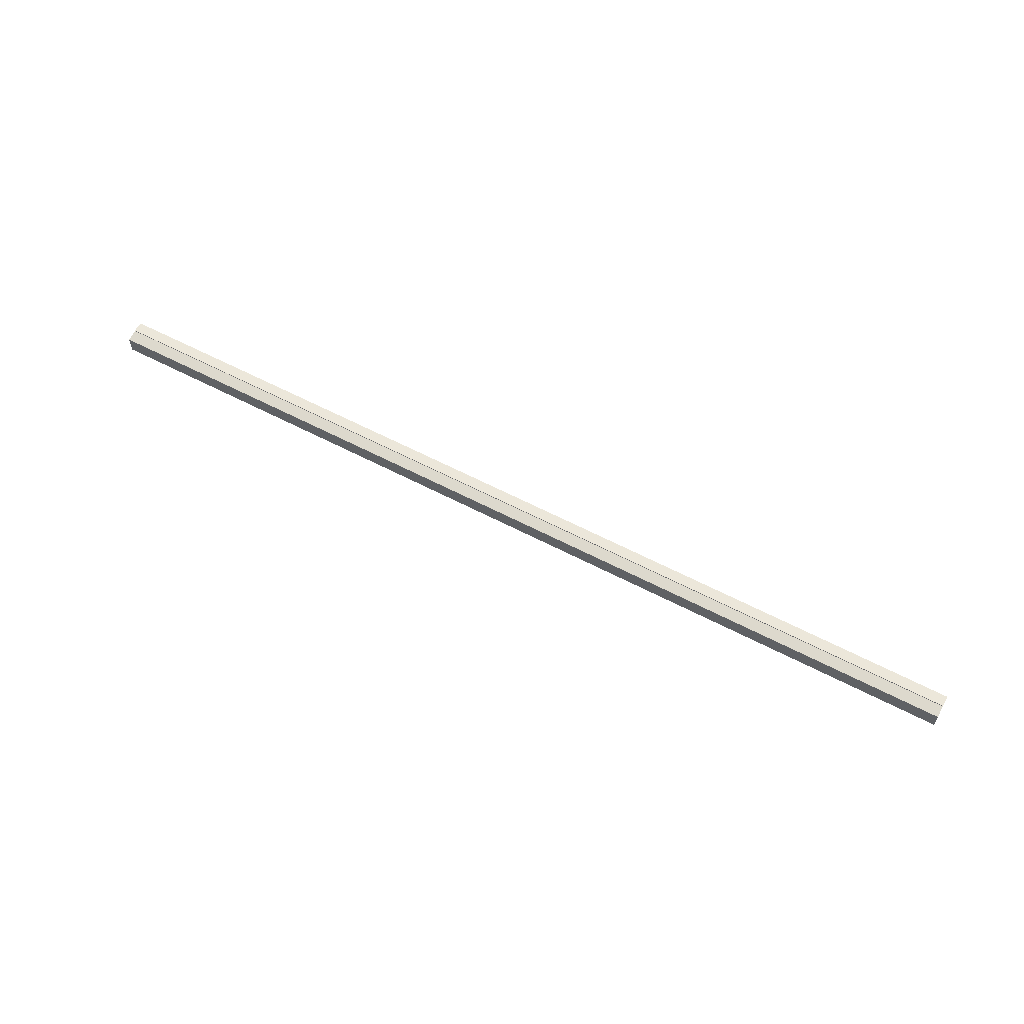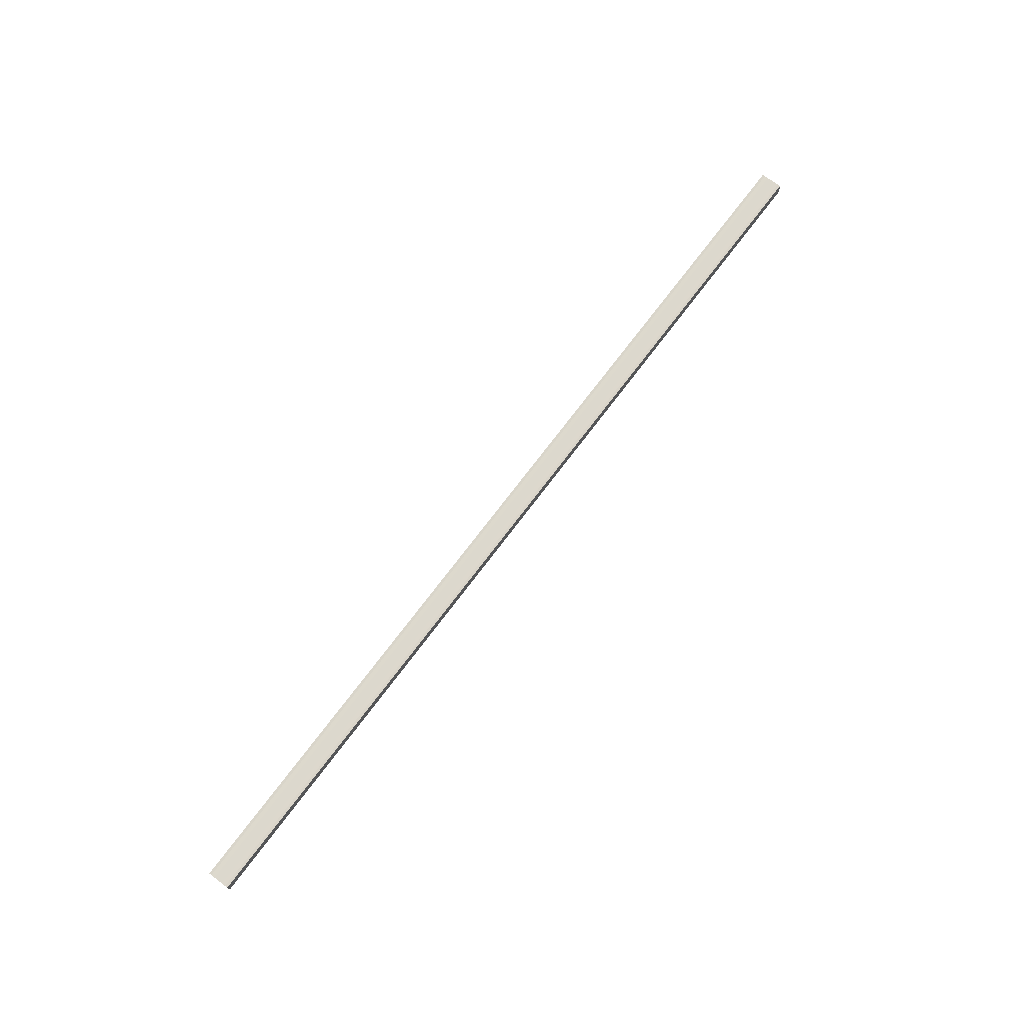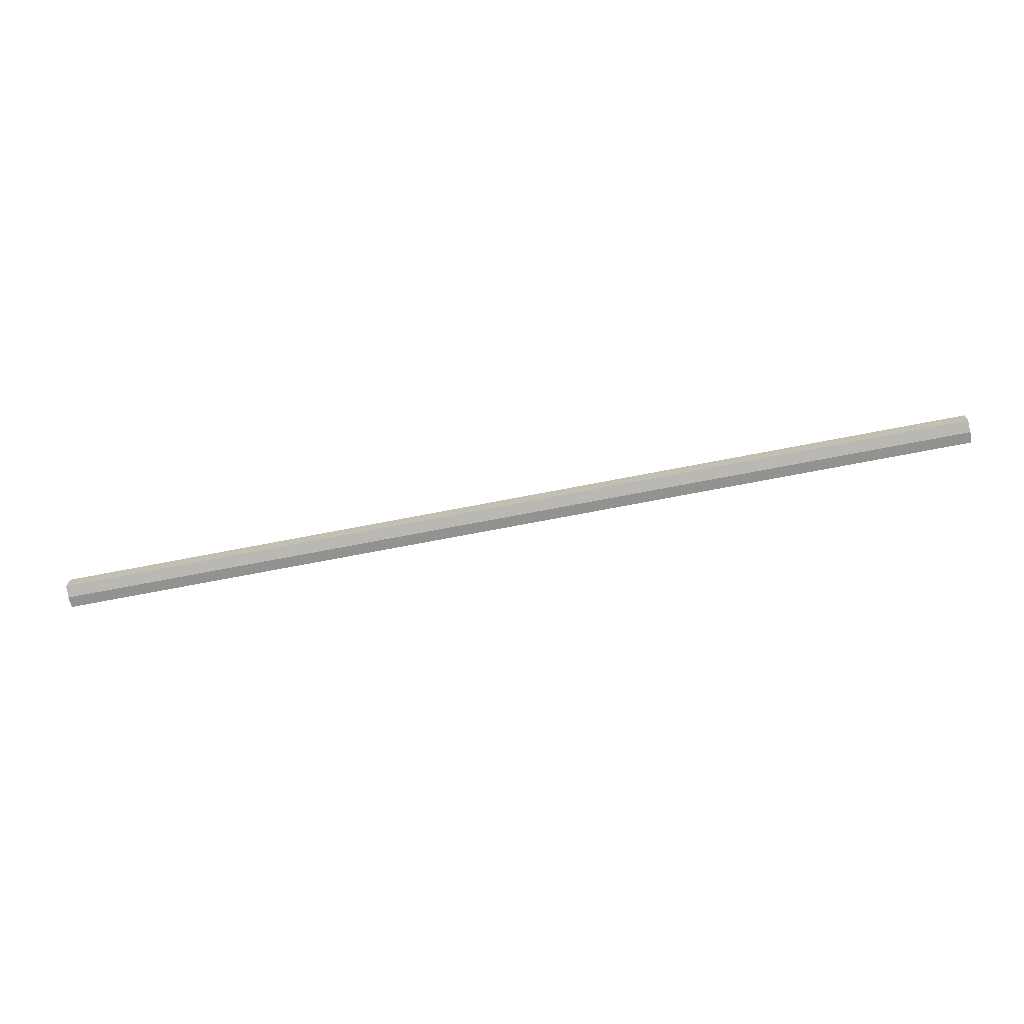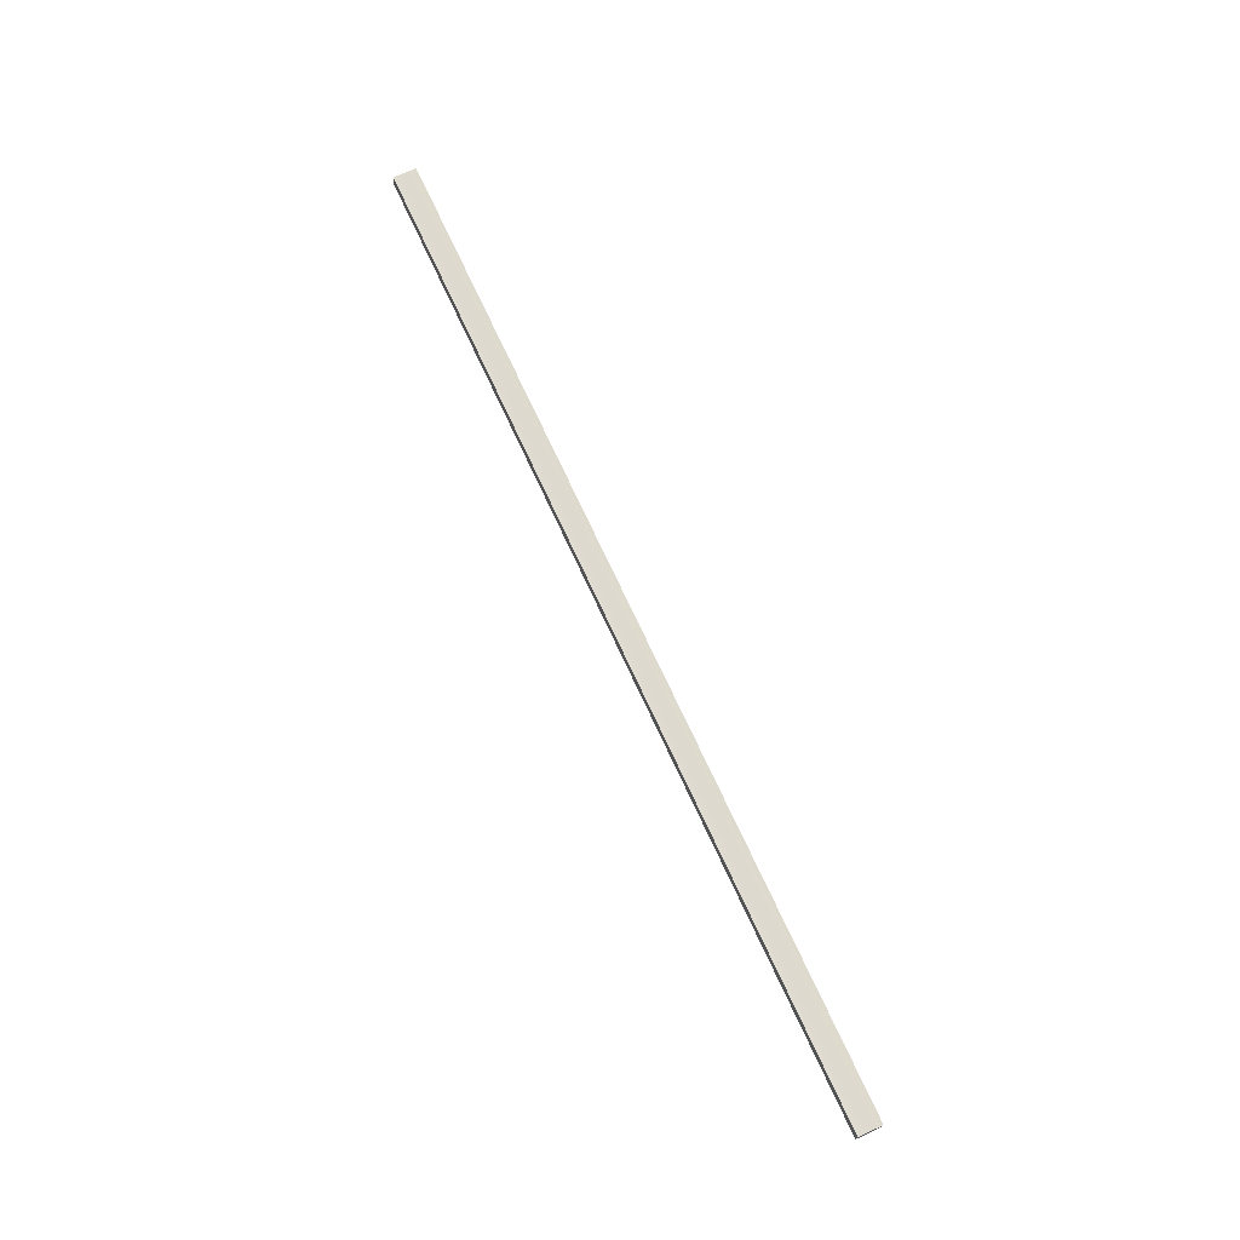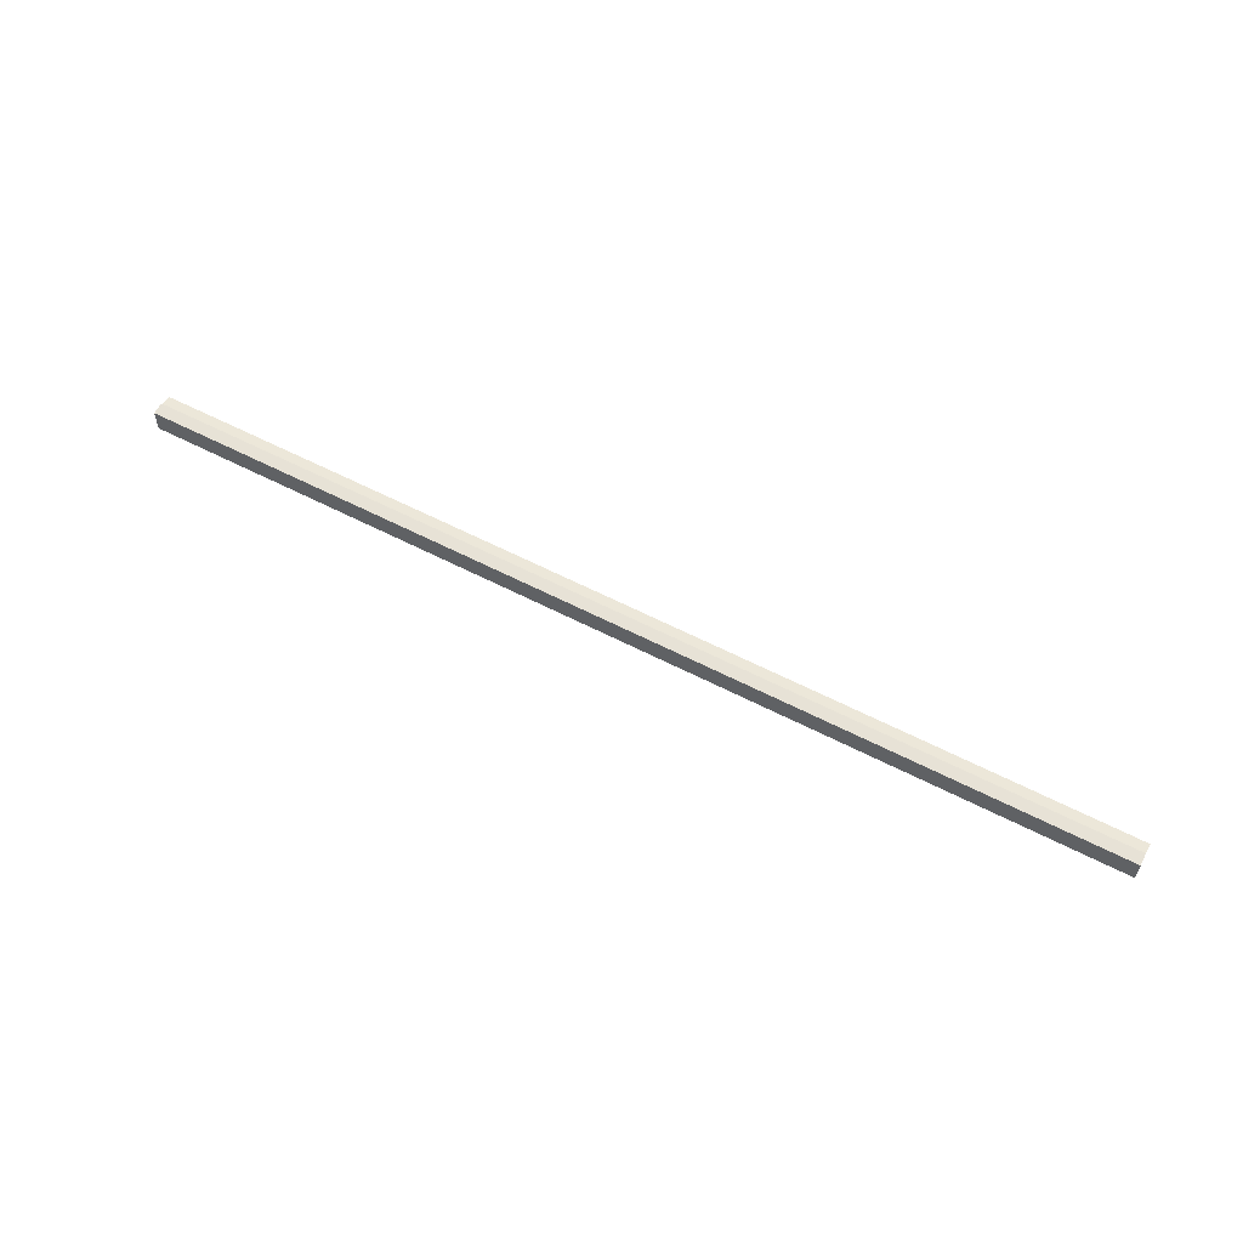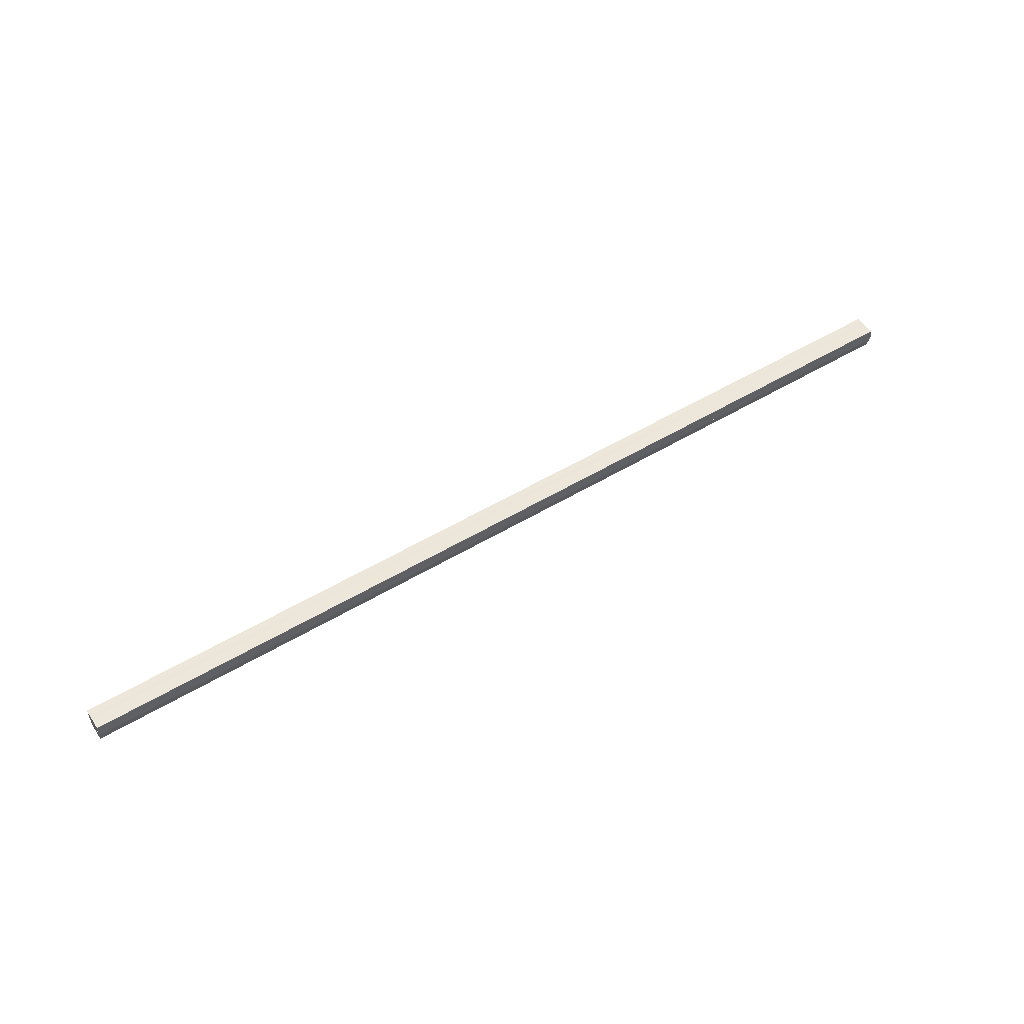
<metadata>
{"format":"obj","ext":"obj","renderer":"f3d","projection":"perspective","resolution":1024,"background":"white","views":[{"elev":57.9,"azim":28.8,"up":"+Z"},{"elev":72.6,"azim":127.0,"up":"+Y"},{"elev":-70.6,"azim":11.0,"up":"+Z"},{"elev":71.2,"azim":65.3,"up":"+Y"},{"elev":57.9,"azim":-151.6,"up":"+Z"},{"elev":52.0,"azim":147.0,"up":"+Y"}]}
</metadata>
<code>
o 15502
v 2228 1866 11.29
v 2228 1866 11.29
v 2229 1866 11.29
v 2229 1866 11.29
v 2229 1866 11.29
v 2228 1866 11.29
v 2228 1866 11.29
v 2228 1866 11.29
v 2229 1866 11.29
v 2228 1866 11.28
v 2229 1866 11.29
v 2228 1866 11.28
v 2229 1866 11.28
v 2228 1866 11.28
v 2229 1866 11.28
v 2228 1866 11.27
v 2229 1866 11.28
v 2229 1866 11.29
v 2228 1866 11.29
v 2229 1866 11.29
v 2228 1866 11.29
v 2229 1866 11.29
v 2228 1866 11.28
v 2229 1866 11.28
v 2228 1866 11.28
v 2229 1866 11.28
v 2228 1866 11.28
v 2229 1866 11.28
v 2228 1866 11.27
v 2229 1866 11.27
v 2228 1866 11.27
v 2229 1866 11.27
v 2228 1866 11.27
v 2229 1866 11.27
v 2229 1866 11.28
v 2229 1866 11.27
v 2229 1866 11.28
v 2229 1866 11.28
v 2229 1866 11.28
v 2229 1866 11.29
v 2229 1866 11.29
v 2229 1866 11.29
v 2229 1866 11.29
v 2229 1866 11.29
v 2229 1866 11.29
v 2229 1866 11.29
v 2229 1866 11.28
v 2229 1866 11.28
v 2229 1866 11.28
v 2229 1866 11.27
v 2228 1866 11.27
v 2228 1866 11.27
v 2229 1866 11.27
v 2228 1866 11.27
v 2229 1866 11.27
v 2228 1866 11.28
v 2228 1866 11.28
v 2228 1866 11.28
v 2228 1866 11.28
v 2228 1866 11.29
v 2228 1866 11.29
v 2228 1866 11.29
v 2229 1866 11.29
v 2229 1866 11.29
v 2228 1866 11.29
v 2229 1866 11.29
v 2228 1866 11.29
v 2229 1866 11.29
v 2229 1866 11.29
v 2228 1866 11.29
v 2228 1866 11.29
v 2229 1866 11.28
v 2228 1866 11.29
v 2229 1866 11.28
v 2228 1866 11.28
v 2229 1866 11.28
v 2228 1866 11.28
v 2229 1866 11.27
v 2228 1866 11.28
v 2228 1866 11.27
v 2228 1866 11.28
v 2228 1866 11.28
v 2229 1866 11.28
v 2228 1866 11.28
v 2229 1866 11.28
v 2228 1866 11.29
v 2229 1866 11.28
v 2228 1866 11.29
v 2229 1866 11.29
v 2228 1866 11.29
v 2229 1866 11.29
v 2228 1866 11.29
v 2228 1866 11.29
v 2228 1866 11.29
v 2228 1866 11.28
v 2228 1866 11.28
v 2228 1866 11.28
v 2228 1866 11.27
f 1 2 3
f 4 2 5
f 6 7 5
f 7 8 9
f 8 10 11
f 10 12 13
f 12 14 15
f 14 16 17
f 18 19 20
f 20 21 22
f 22 23 24
f 24 25 26
f 26 27 28
f 28 29 30
f 29 31 32
f 32 33 34
f 35 34 36
f 35 36 37
f 35 37 38
f 35 38 39
f 35 39 40
f 35 40 41
f 35 41 42
f 35 42 43
f 35 44 45
f 35 45 46
f 35 46 47
f 35 47 48
f 35 48 49
f 35 49 50
f 51 52 53
f 53 54 55
f 56 54 33
f 56 57 54
f 56 58 57
f 56 59 58
f 56 60 59
f 56 61 60
f 56 62 61
f 63 62 64
f 56 65 62
f 66 67 63
f 68 65 69
f 70 71 68
f 72 73 66
f 74 75 72
f 76 77 74
f 78 79 76
f 80 81 78
f 81 82 83
f 82 84 85
f 84 86 87
f 86 88 89
f 88 90 91
f 56 92 93
f 56 94 92
f 56 95 94
f 56 96 95
f 56 97 96
f 56 98 97

</code>
